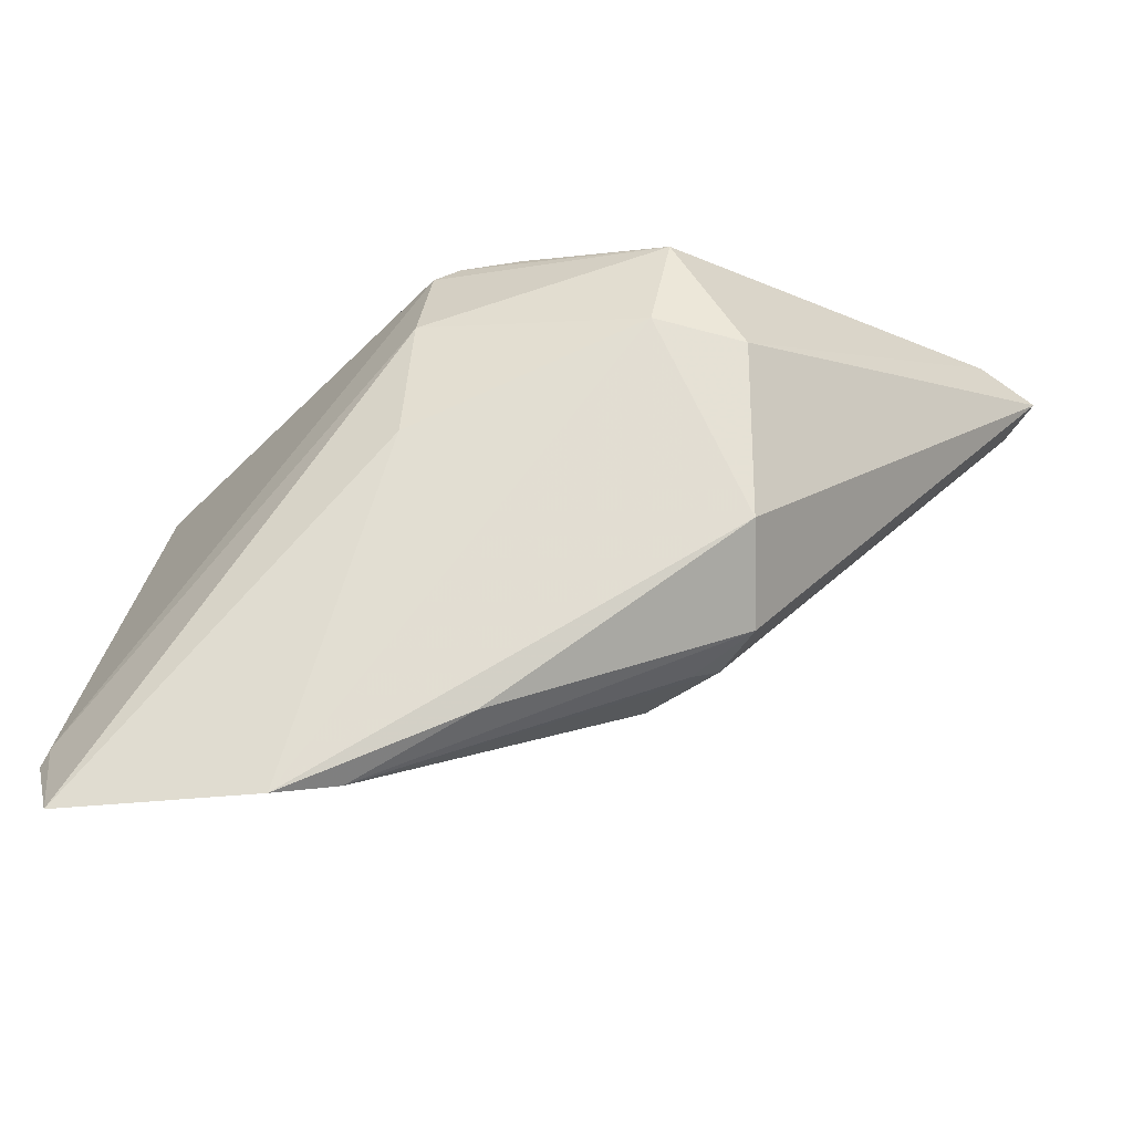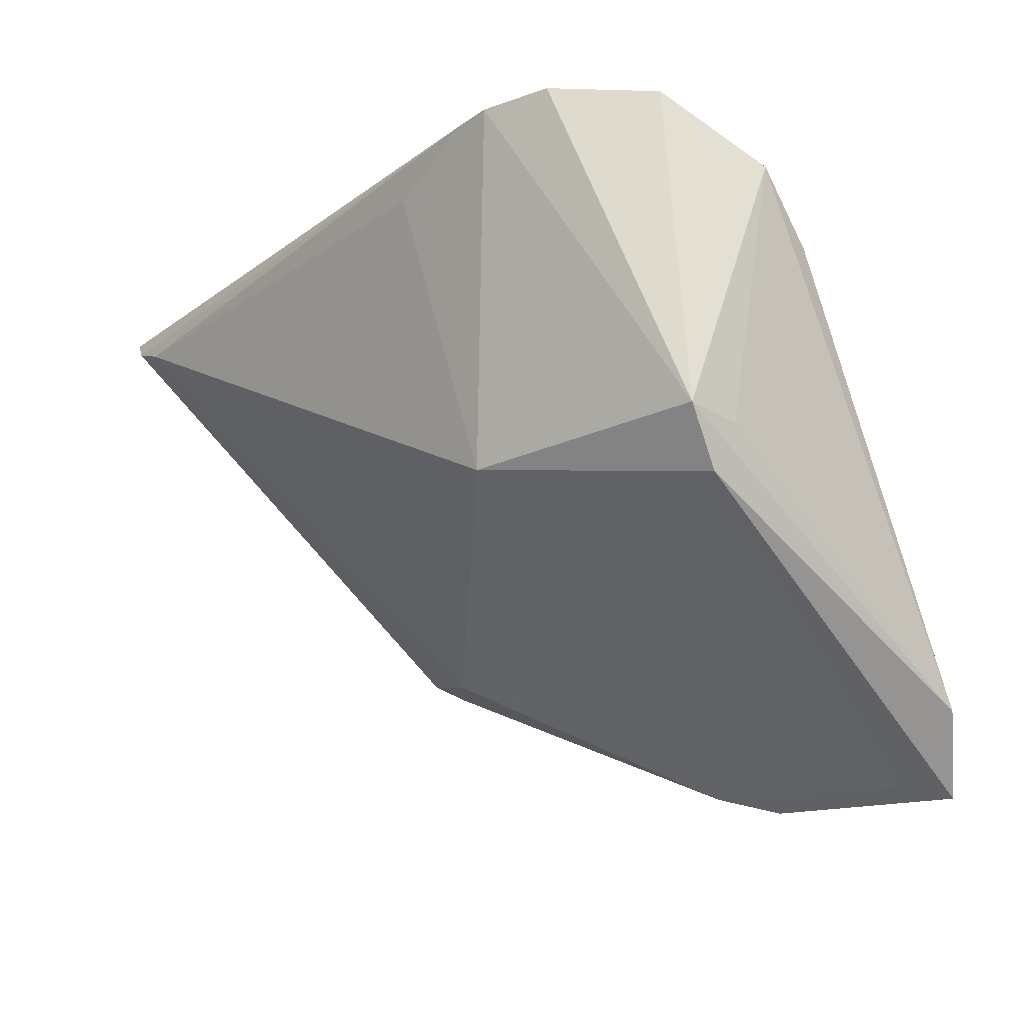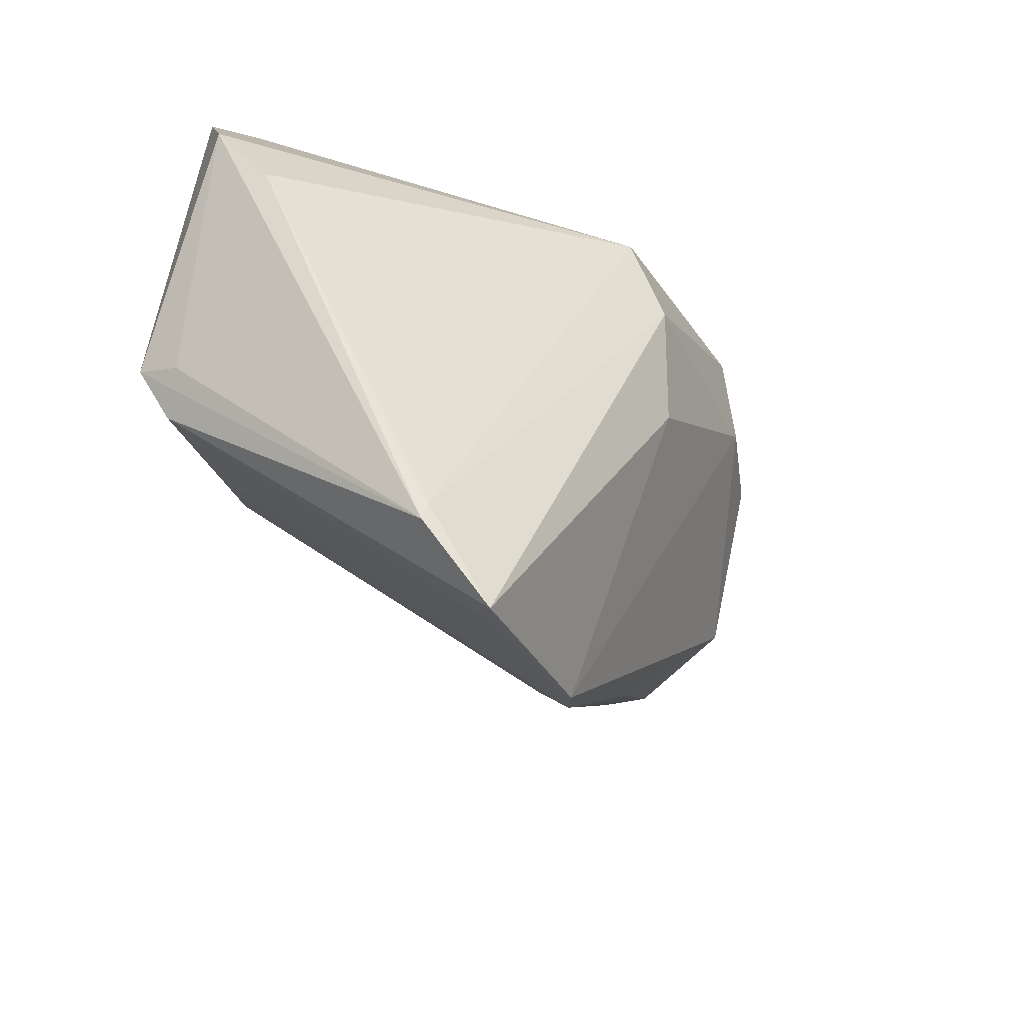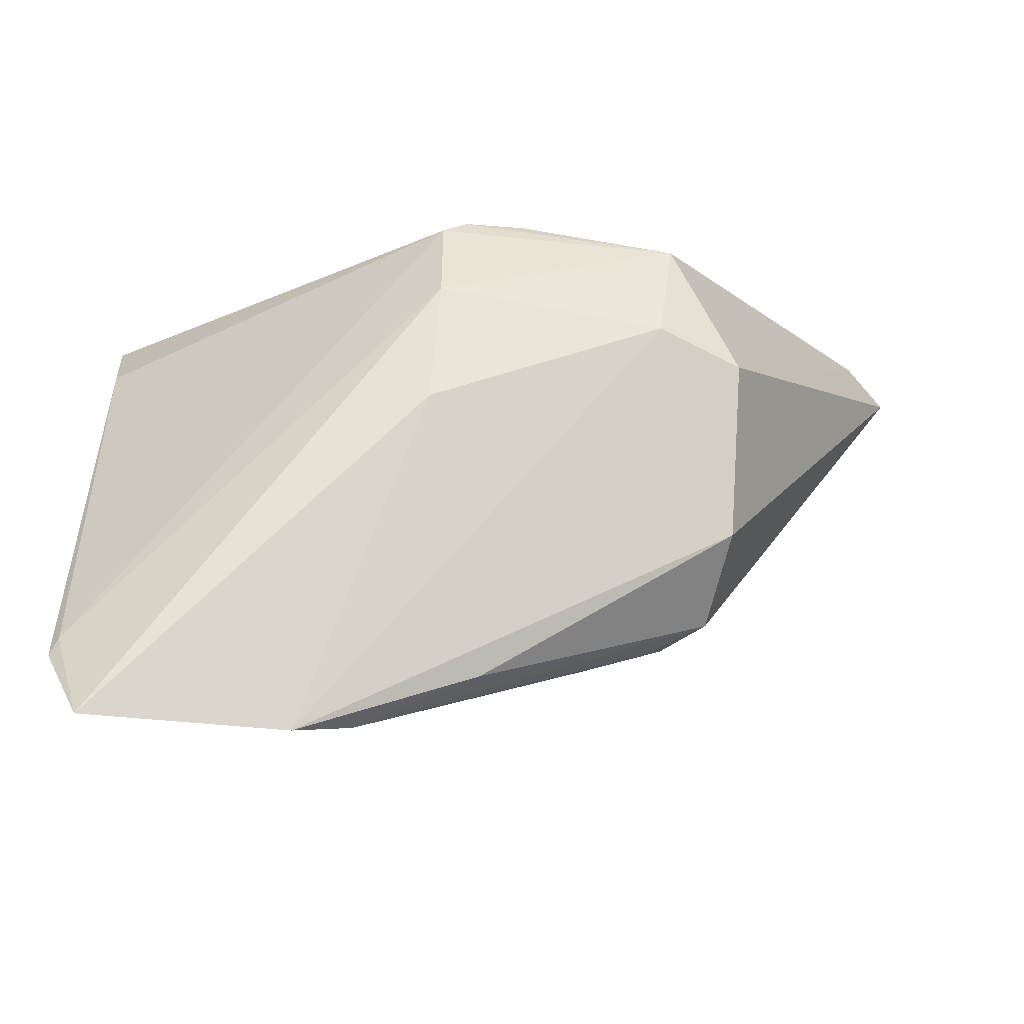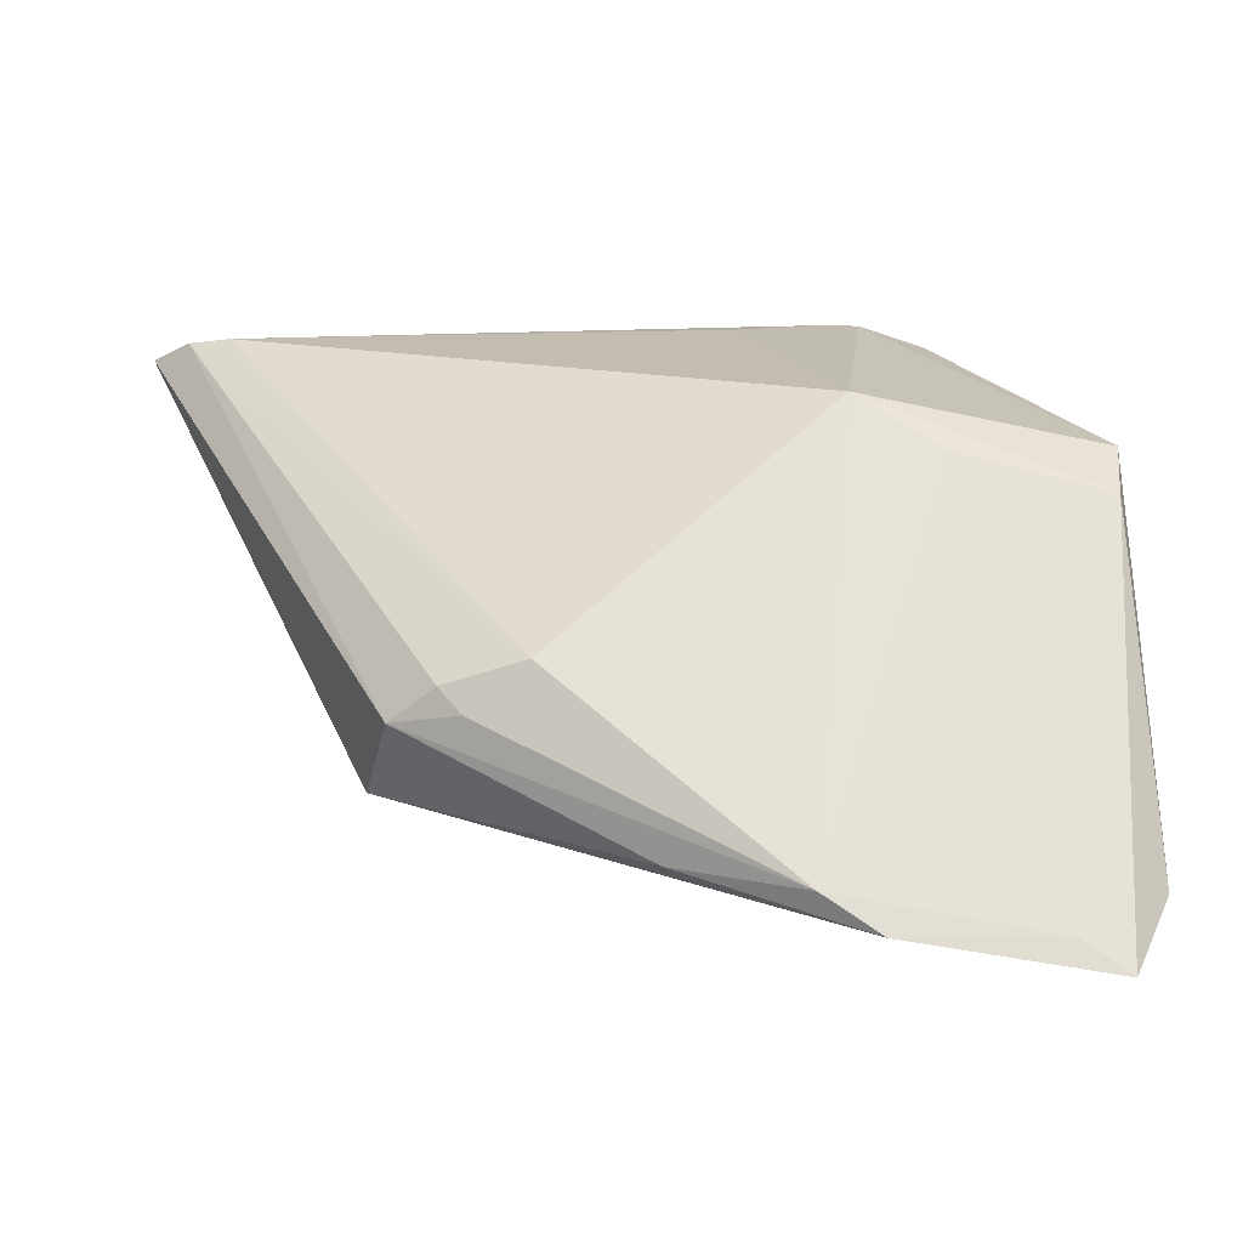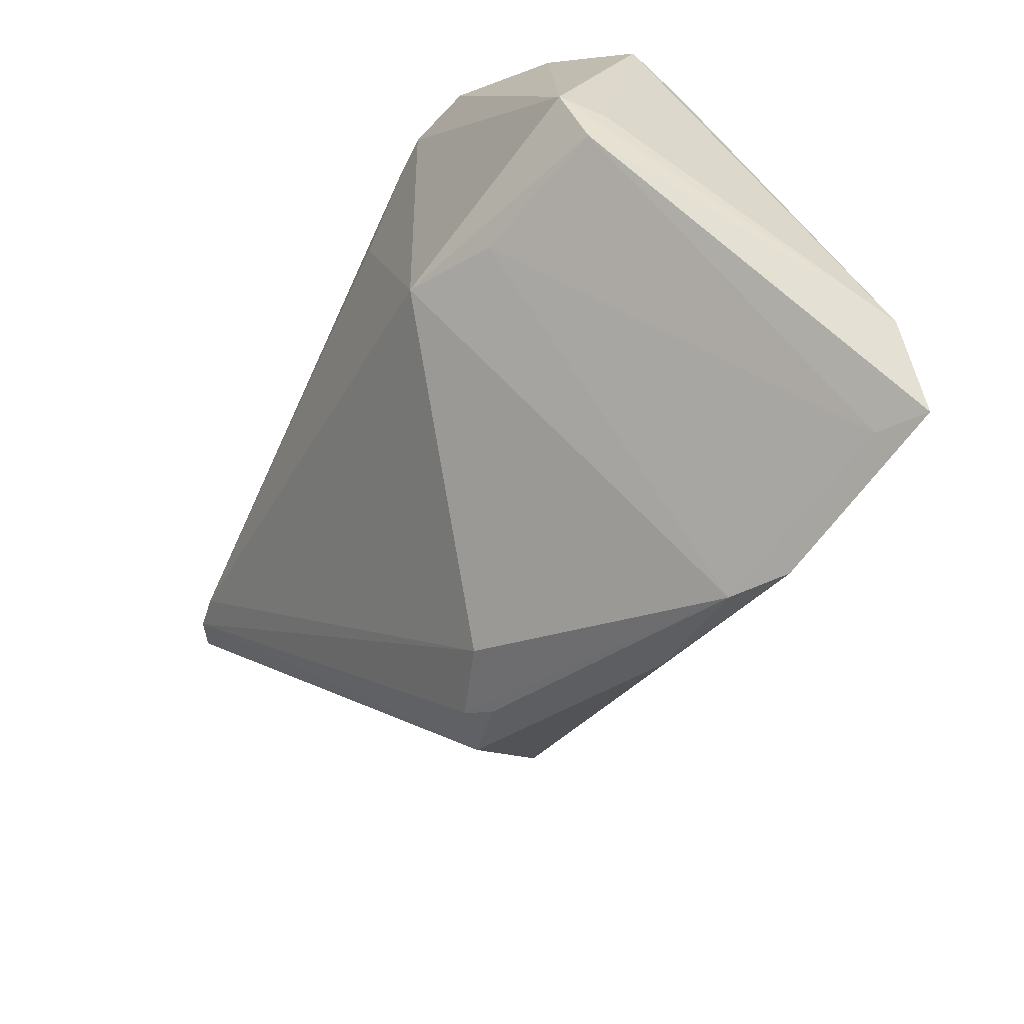
<metadata>
{"format":"obj","ext":"obj","renderer":"f3d","projection":"perspective","resolution":1024,"background":"white","views":[{"elev":-37.4,"azim":18.9,"up":"+Y"},{"elev":-13.2,"azim":-129.5,"up":"+Y"},{"elev":-27.2,"azim":-59.0,"up":"+Y"},{"elev":-27.6,"azim":-0.2,"up":"+Y"},{"elev":-78.2,"azim":-179.5,"up":"+Y"},{"elev":-62.3,"azim":-115.1,"up":"+Y"}]}
</metadata>
<code>
v 0.008645 -0.02141 -0.0009388
v 0.02586 -0.01096 0.01515
v 0.01764 0.01252 0.02336
v -0.05174 0.02018 -0.001146
v -0.02317 0.03694 -0.02703
v -0.01777 -0.03637 0.01782
v -0.008484 0.016 0.02664
v -0.05149 -0.001611 -0.01221
v -0.05166 -0.02898 0.02076
v -0.05064 -0.02689 0.02087
v -0.05095 -0.0001467 -0.0179
v -0.02315 -0.003025 -0.02413
v 0.02713 0.03696 -0.006176
v 0.04334 0.02549 -0.02717
v -0.03862 0.03825 -0.01313
v -0.02762 0.03757 -0.02684
v 0.04815 0.02691 -0.02658
v -0.04706 -0.03795 0.02584
v -0.003696 -0.02992 0.01733
v -0.01291 0.03098 -0.02717
v 0.05259 0.02969 -0.02444
v -0.03304 -0.006268 -0.01844
v 0.01939 0.0248 0.02112
v -0.008482 0.02734 0.02227
v -0.009601 0.0009564 0.02717
v -0.05011 -0.006799 -0.01404
v -0.05259 0.02777 -0.007729
v -0.02412 -0.03825 0.02173
v 0.04278 0.03543 -0.01893
v 0.0257 0.03825 -0.007679
v 0.04743 0.0325 -0.01889
v 0.03359 0.0368 -0.01525
v 0.01532 -0.02178 0.004542
v -0.03537 0.03825 -0.02416
v -0.001813 0.03197 0.01207
v -0.005707 0.02919 0.02102
v 0.02307 -0.01853 0.006061
v 0.001421 0.02911 0.02022
v 0.02722 0.00949 0.01939
v 0.01785 -0.02006 0.002017
v -0.04197 -0.03643 0.02243
v -0.04462 0.03711 -0.01564
f 12 11 16
f 13 30 23
f 14 12 20
f 12 16 20
f 34 11 42
f 34 16 11
f 30 16 34
f 30 13 29
f 29 13 23
f 1 12 14
f 14 17 1
f 1 17 40
f 10 4 9
f 18 10 9
f 7 10 18
f 33 40 37
f 21 2 37
f 37 17 21
f 40 17 37
f 39 2 21
f 14 20 5
f 5 20 16
f 5 17 14
f 21 17 5
f 5 29 21
f 16 29 5
f 32 16 30
f 30 29 32
f 32 29 16
f 21 29 31
f 31 29 23
f 31 39 21
f 23 39 31
f 33 37 6
f 6 40 33
f 6 1 40
f 12 1 6
f 8 11 9
f 23 30 38
f 38 36 23
f 30 36 38
f 15 34 42
f 30 34 15
f 24 7 23
f 23 36 24
f 24 10 7
f 4 10 24
f 36 15 24
f 9 11 26
f 26 18 9
f 26 11 12
f 19 2 28
f 19 37 2
f 28 6 19
f 19 6 37
f 23 7 3
f 3 39 23
f 28 2 3
f 2 39 3
f 28 18 41
f 41 6 28
f 18 26 41
f 35 36 30
f 30 15 35
f 35 15 36
f 4 24 27
f 27 15 42
f 27 24 15
f 42 11 27
f 9 4 27
f 11 8 27
f 27 8 9
f 25 18 28
f 28 3 25
f 7 18 25
f 25 3 7
f 22 26 12
f 22 41 26
f 12 6 22
f 6 41 22

</code>
